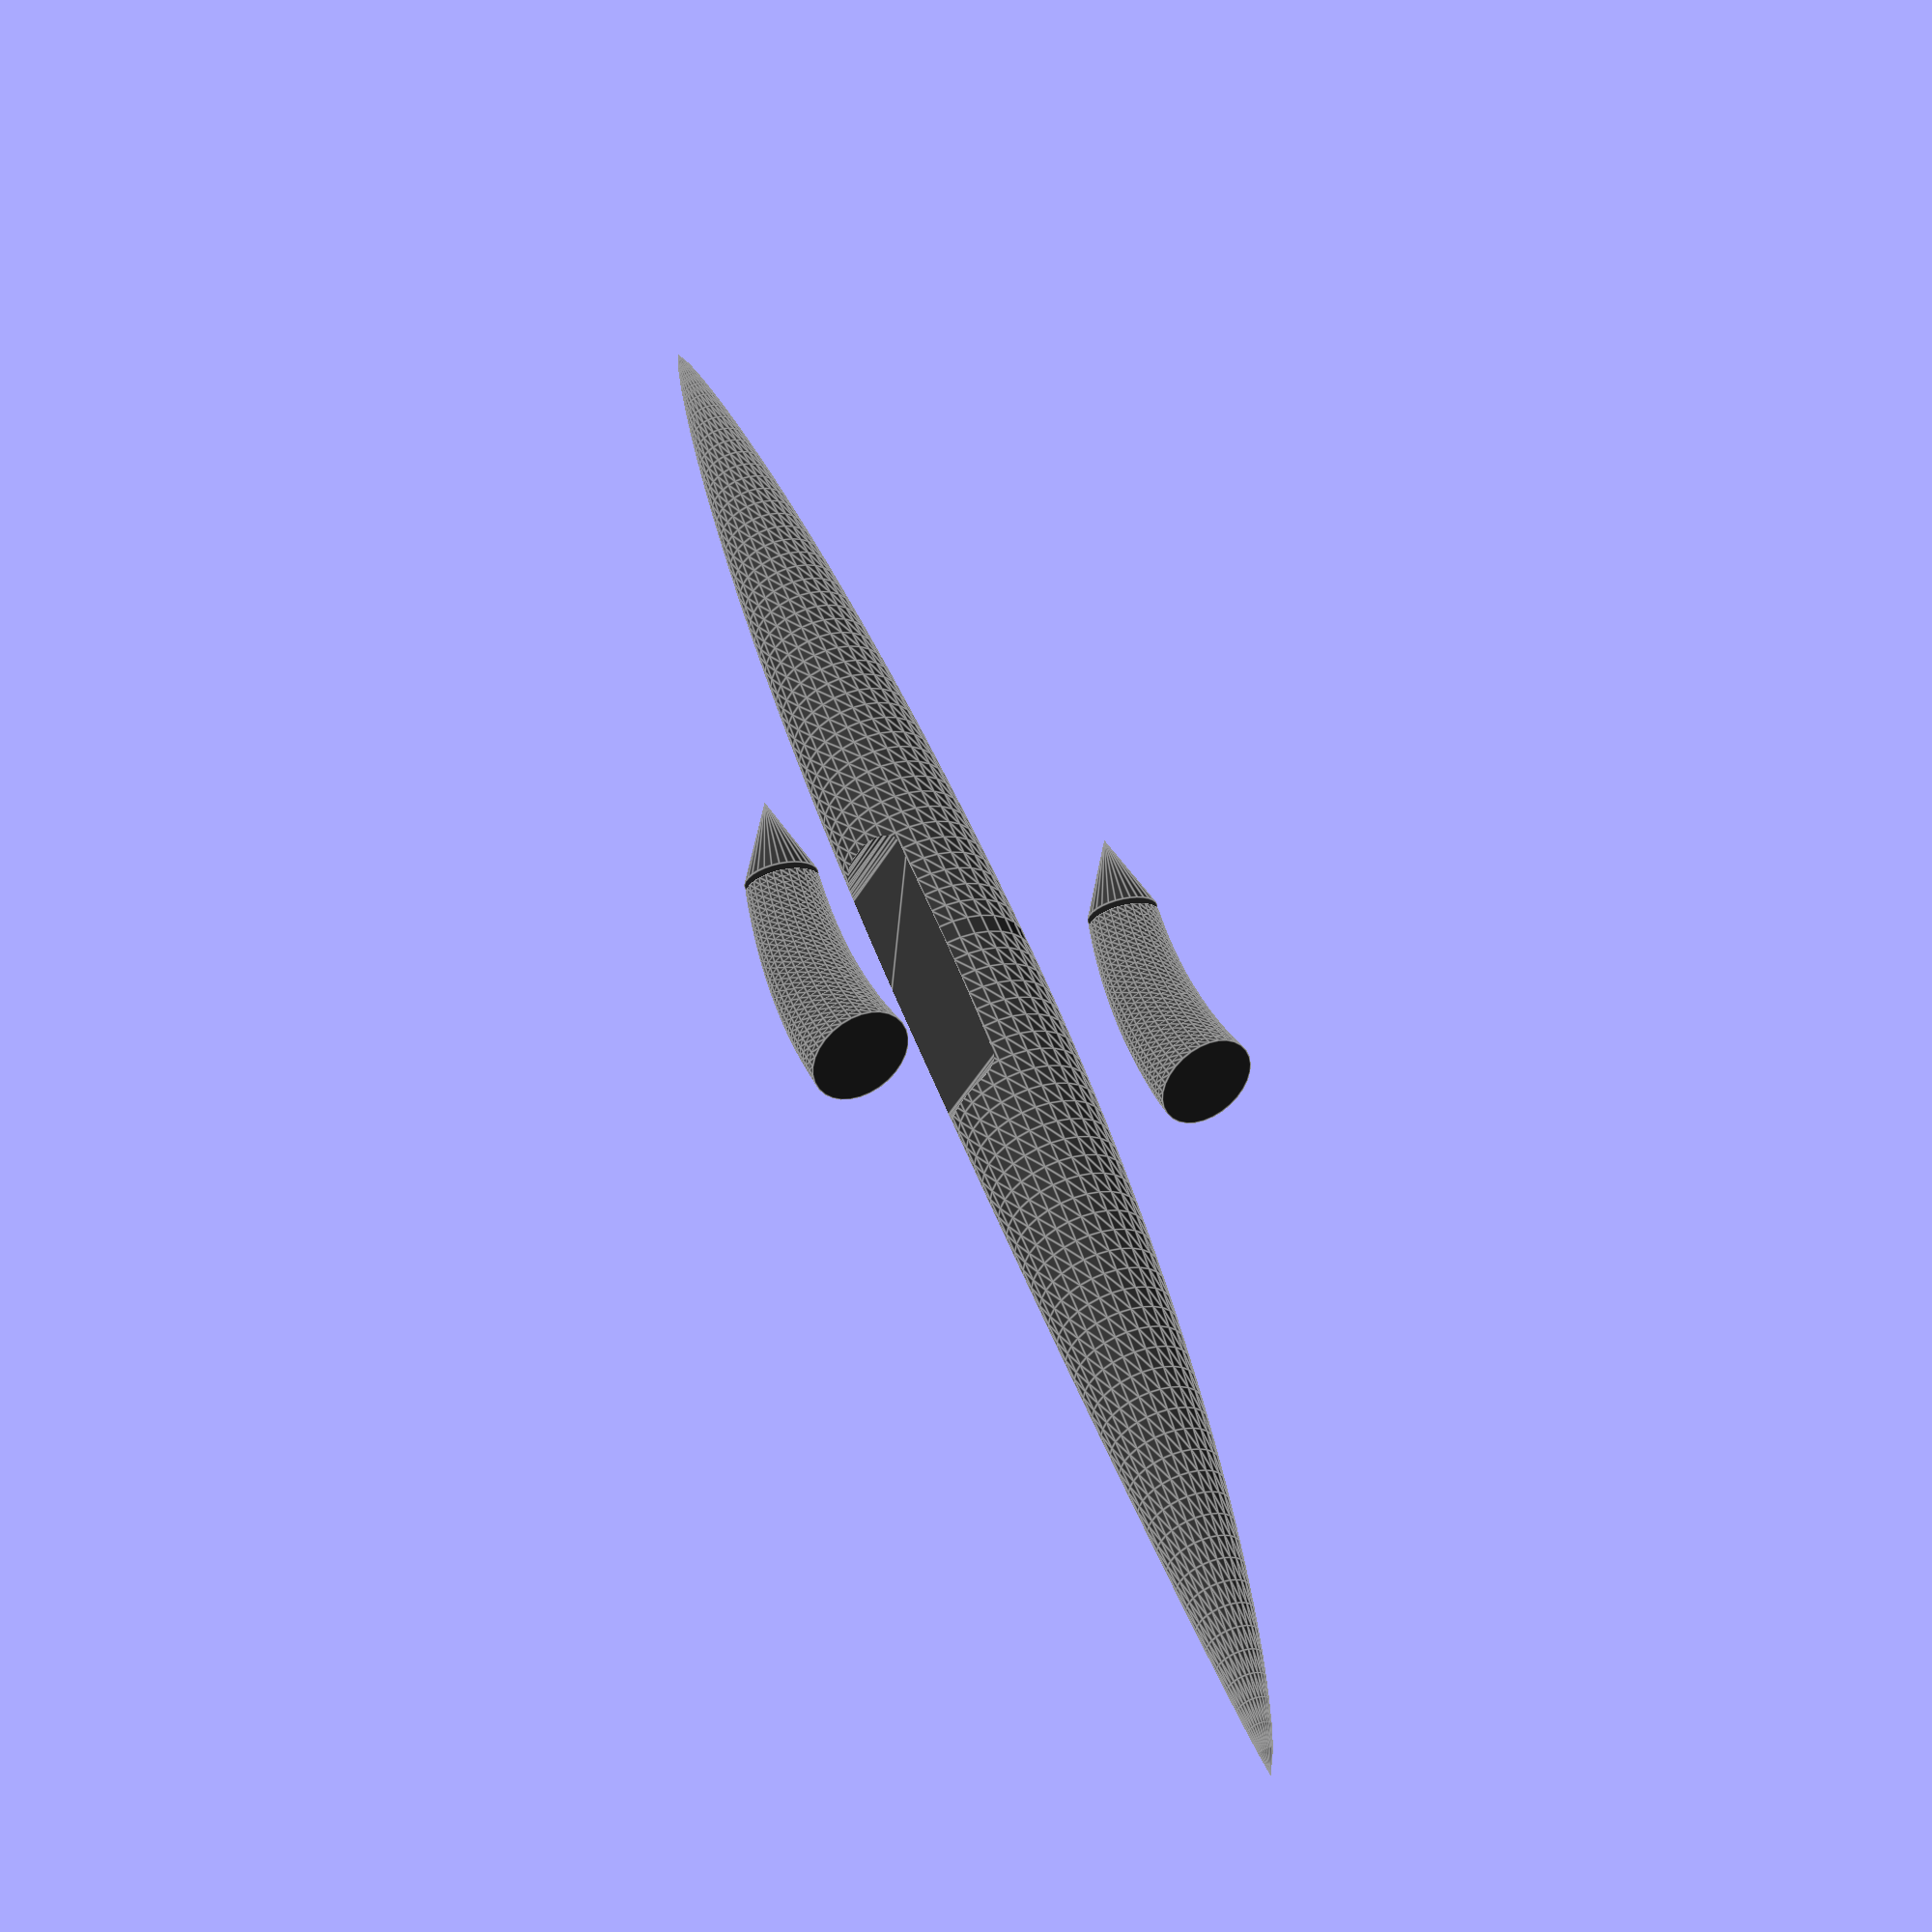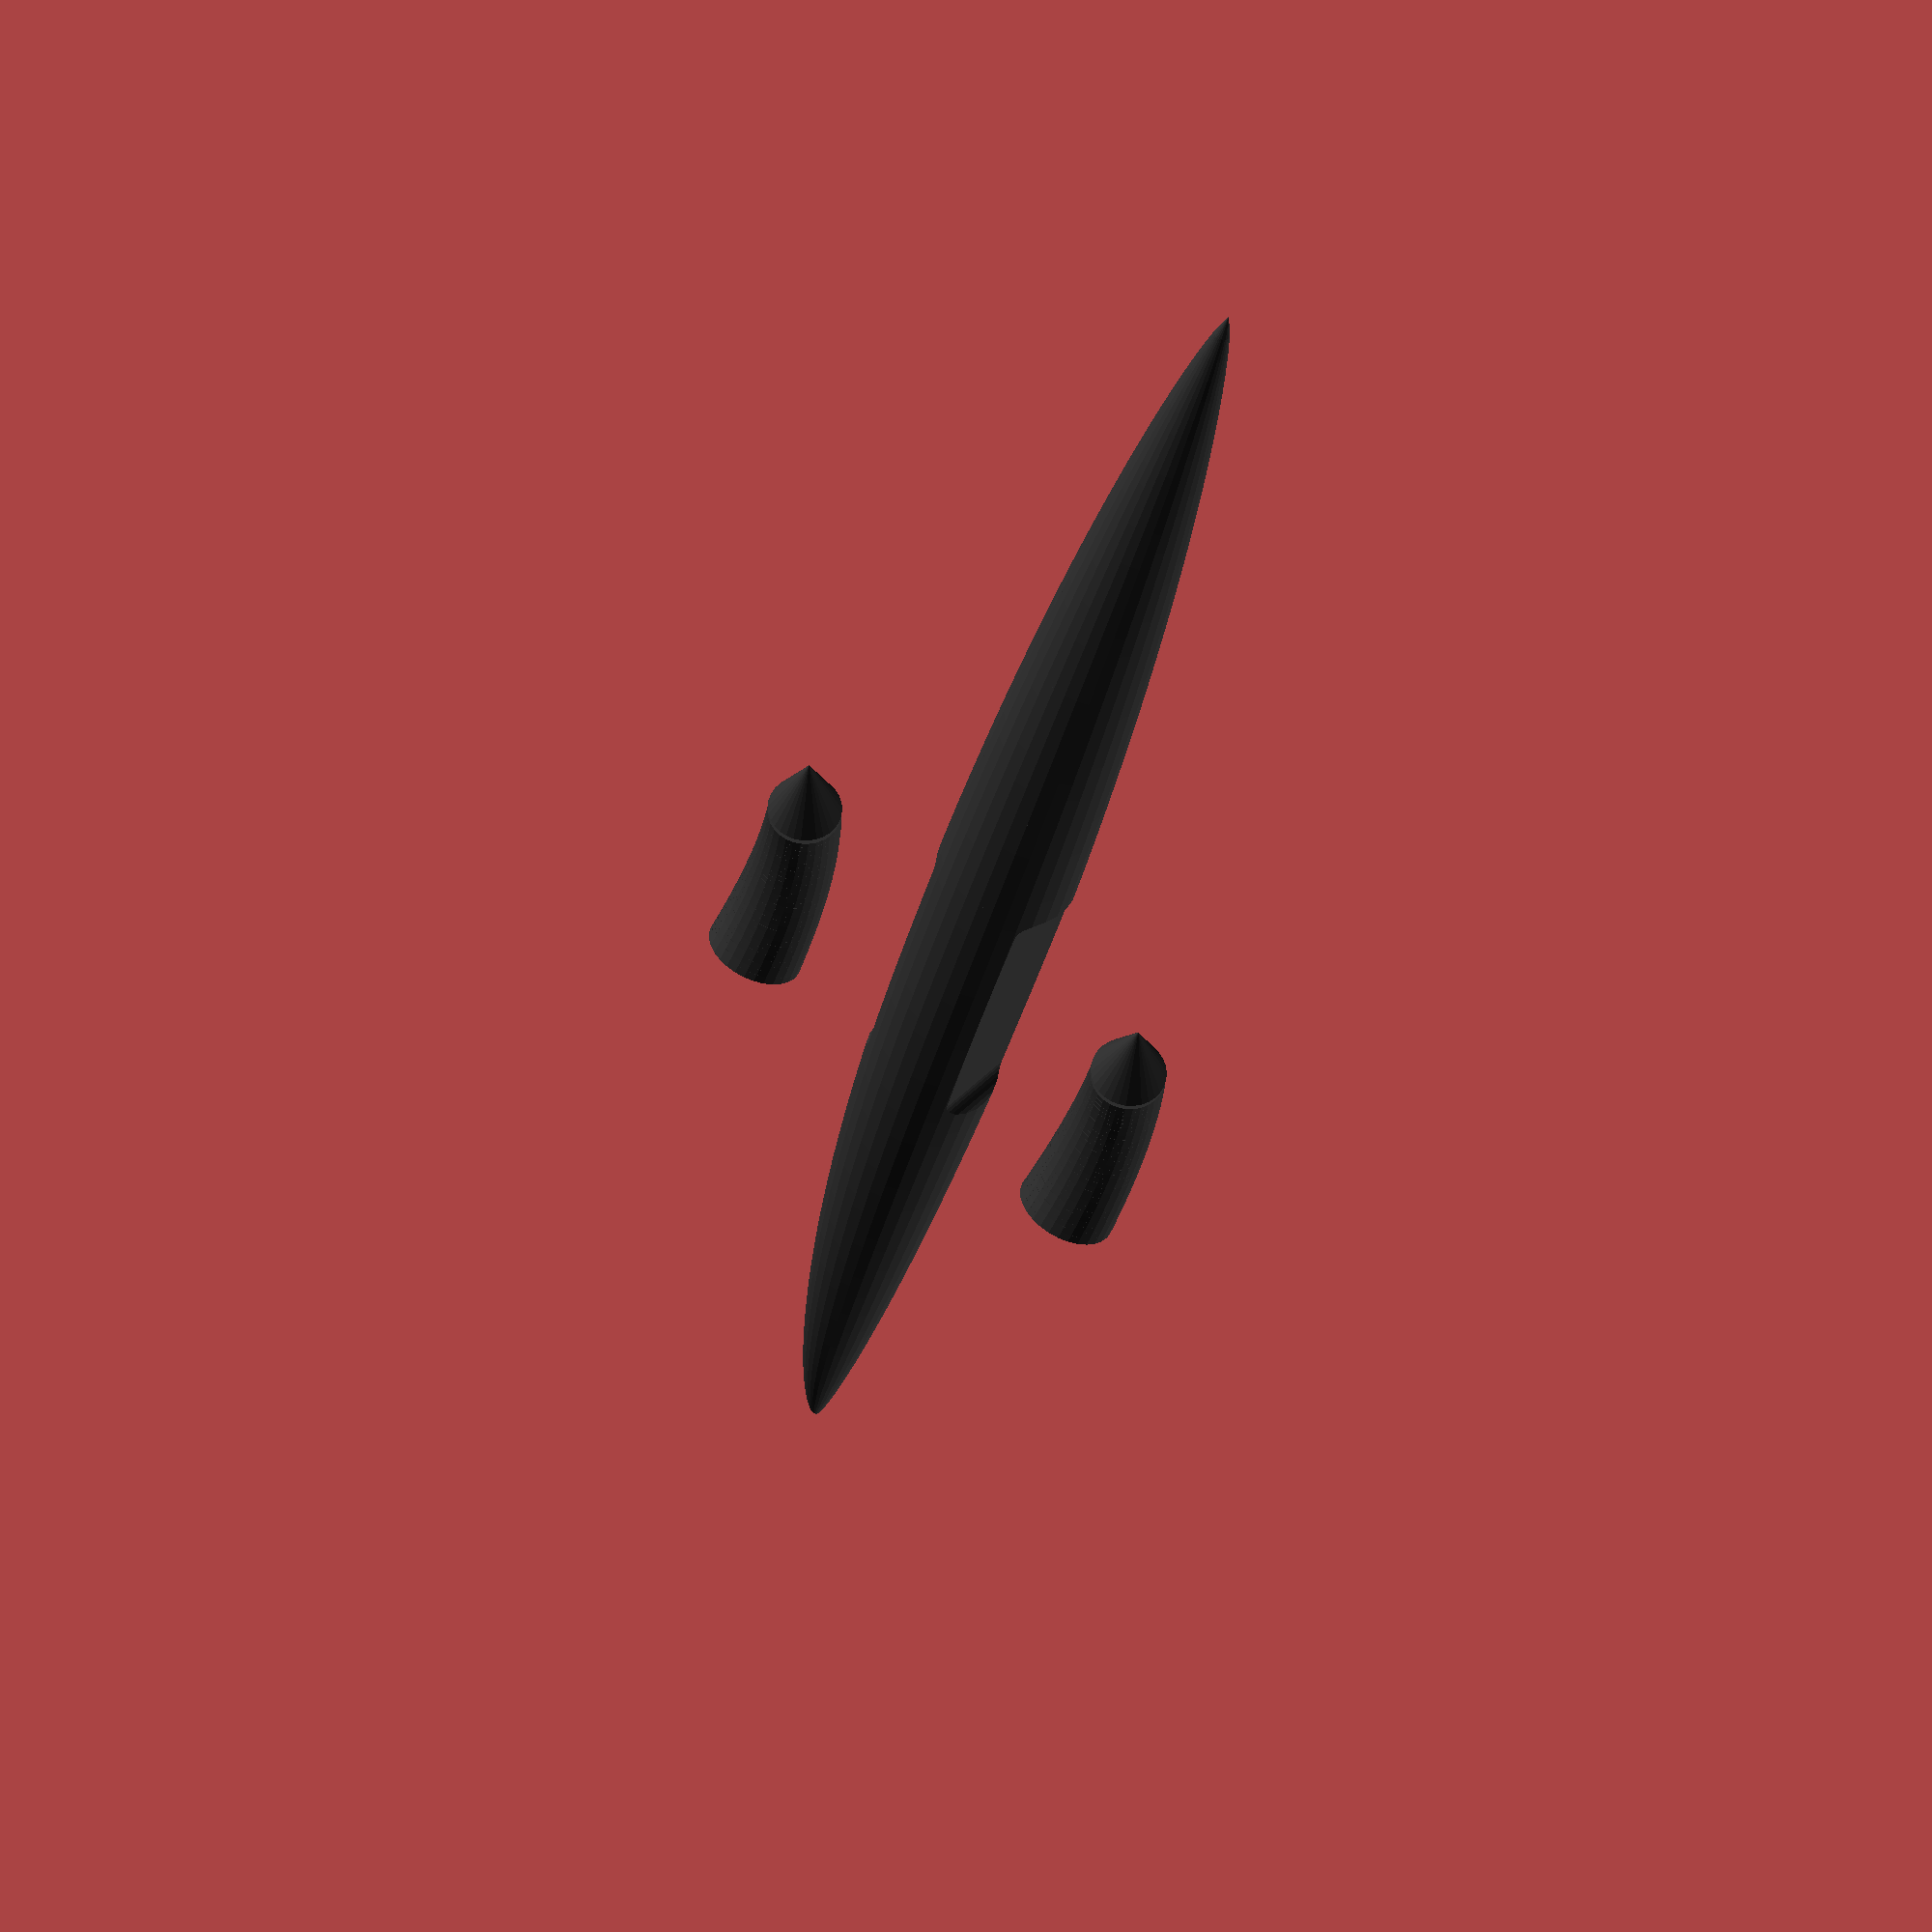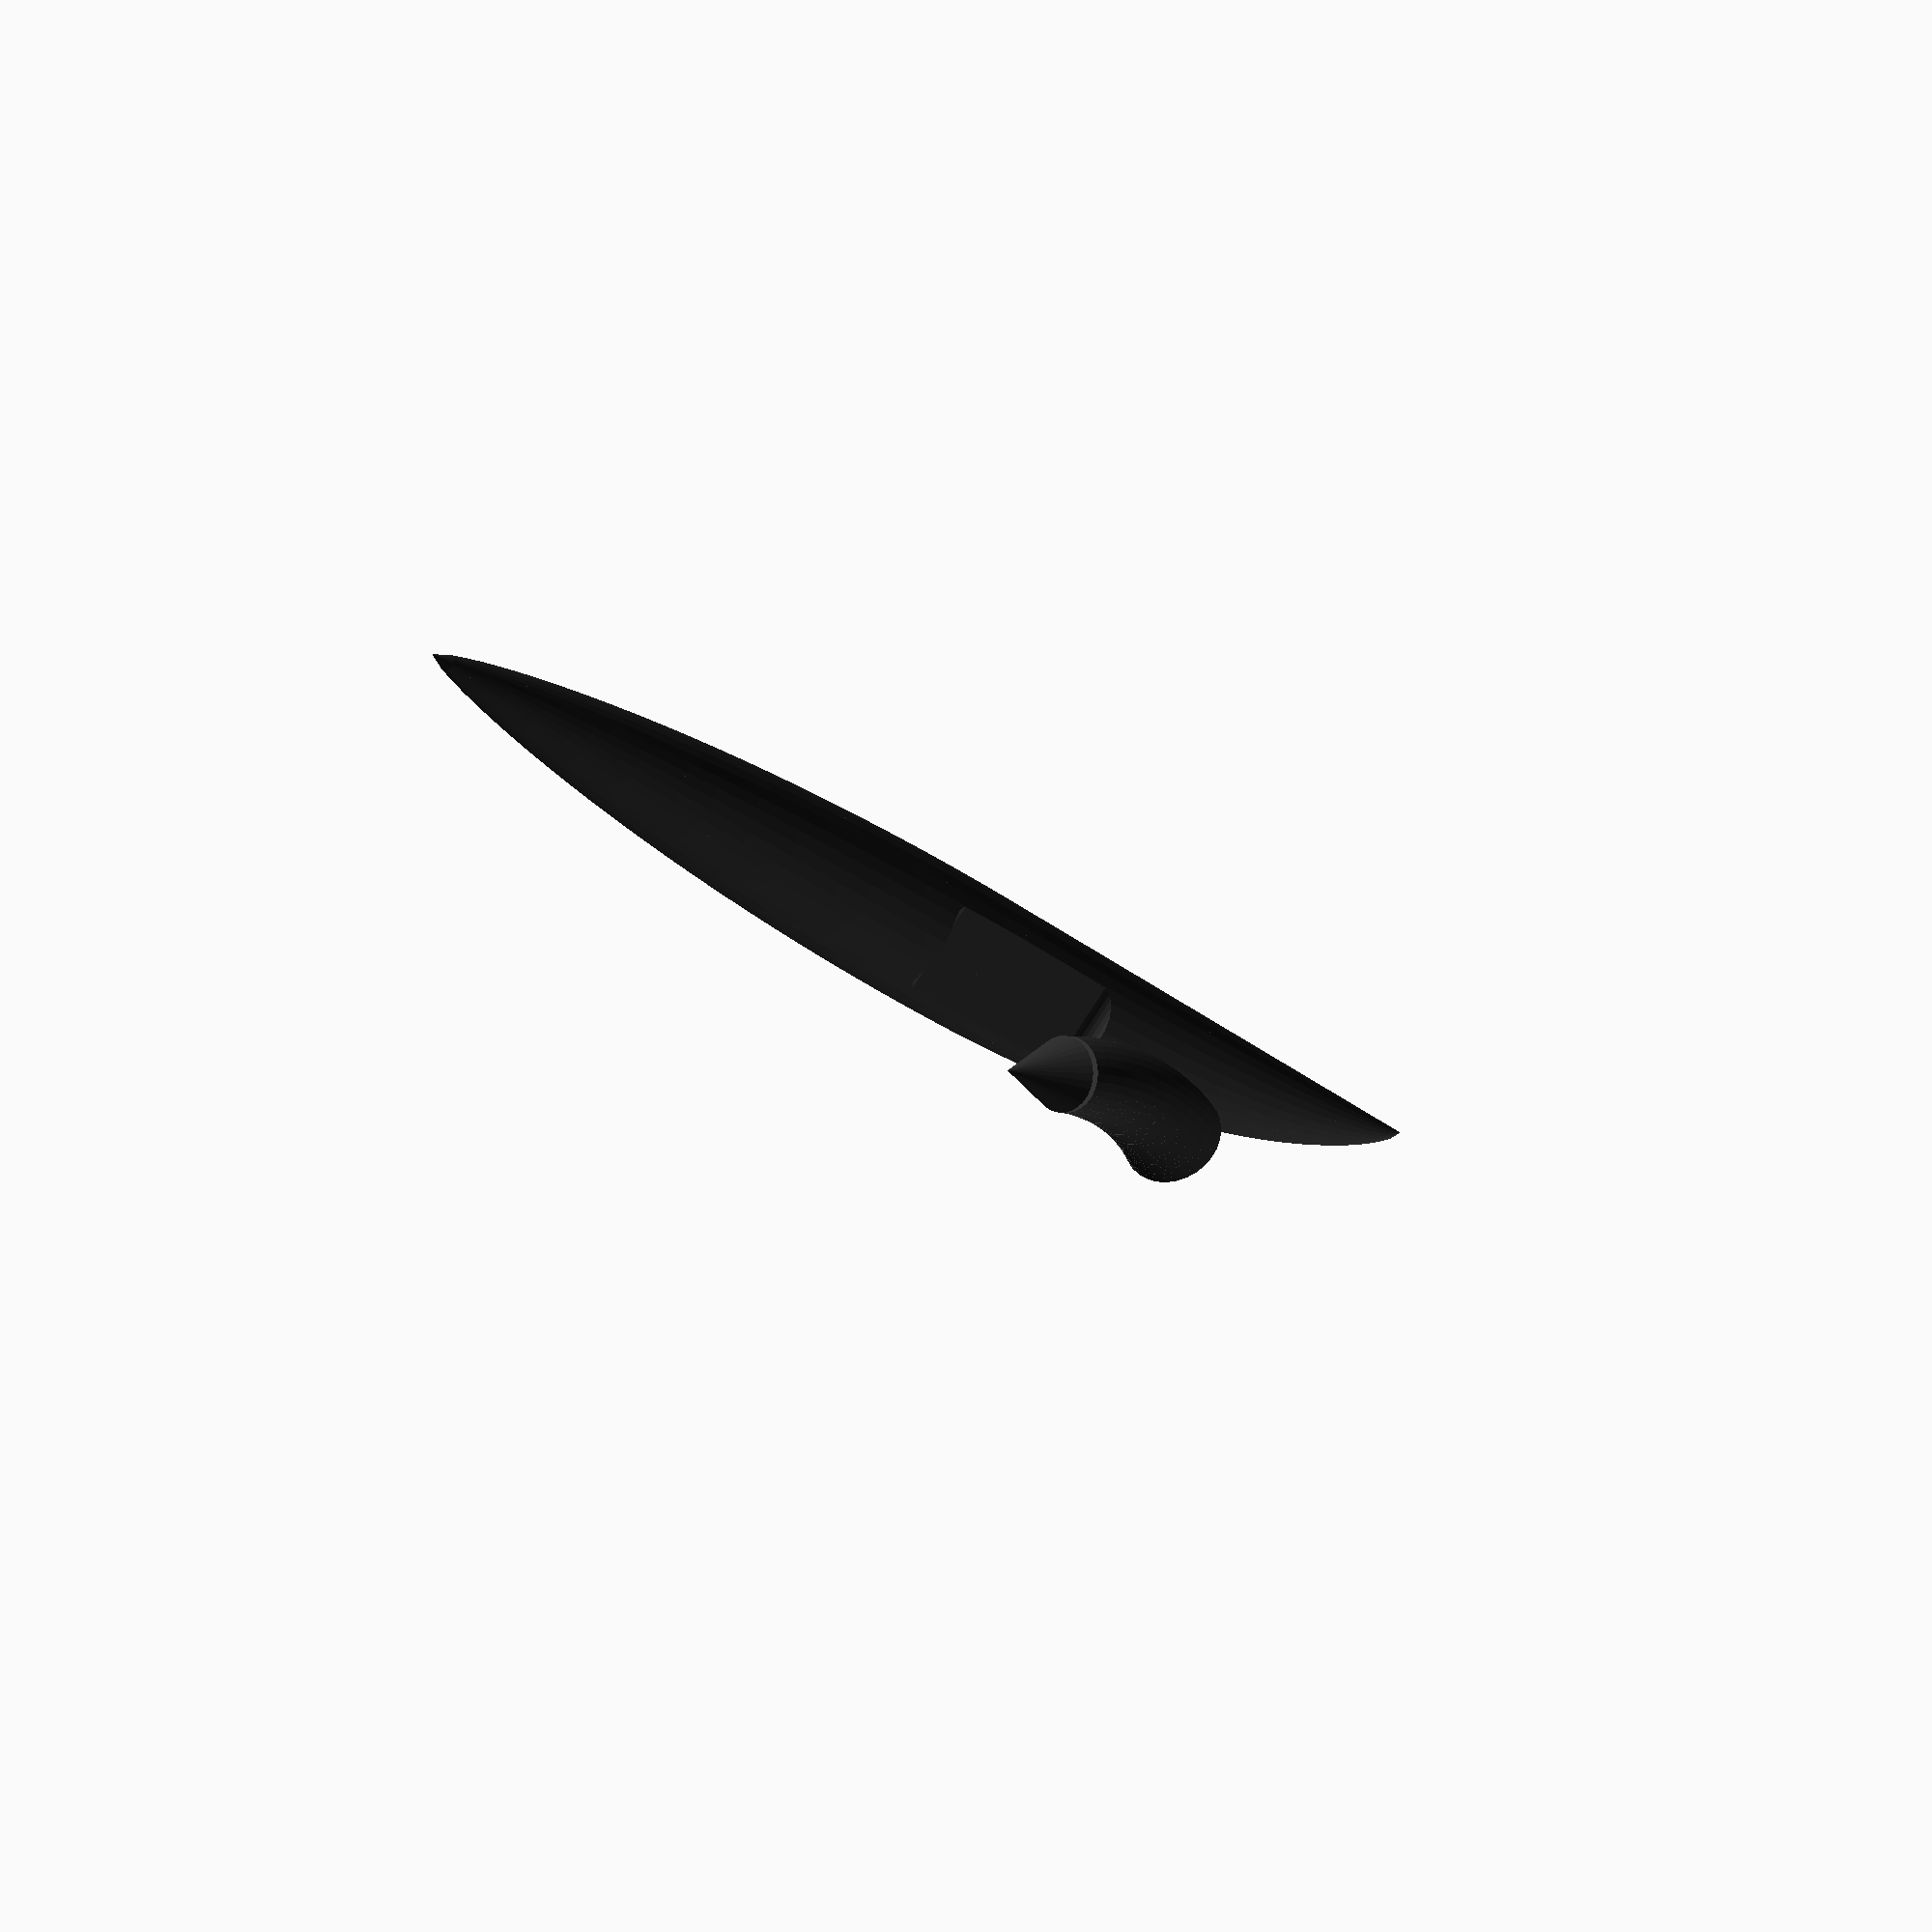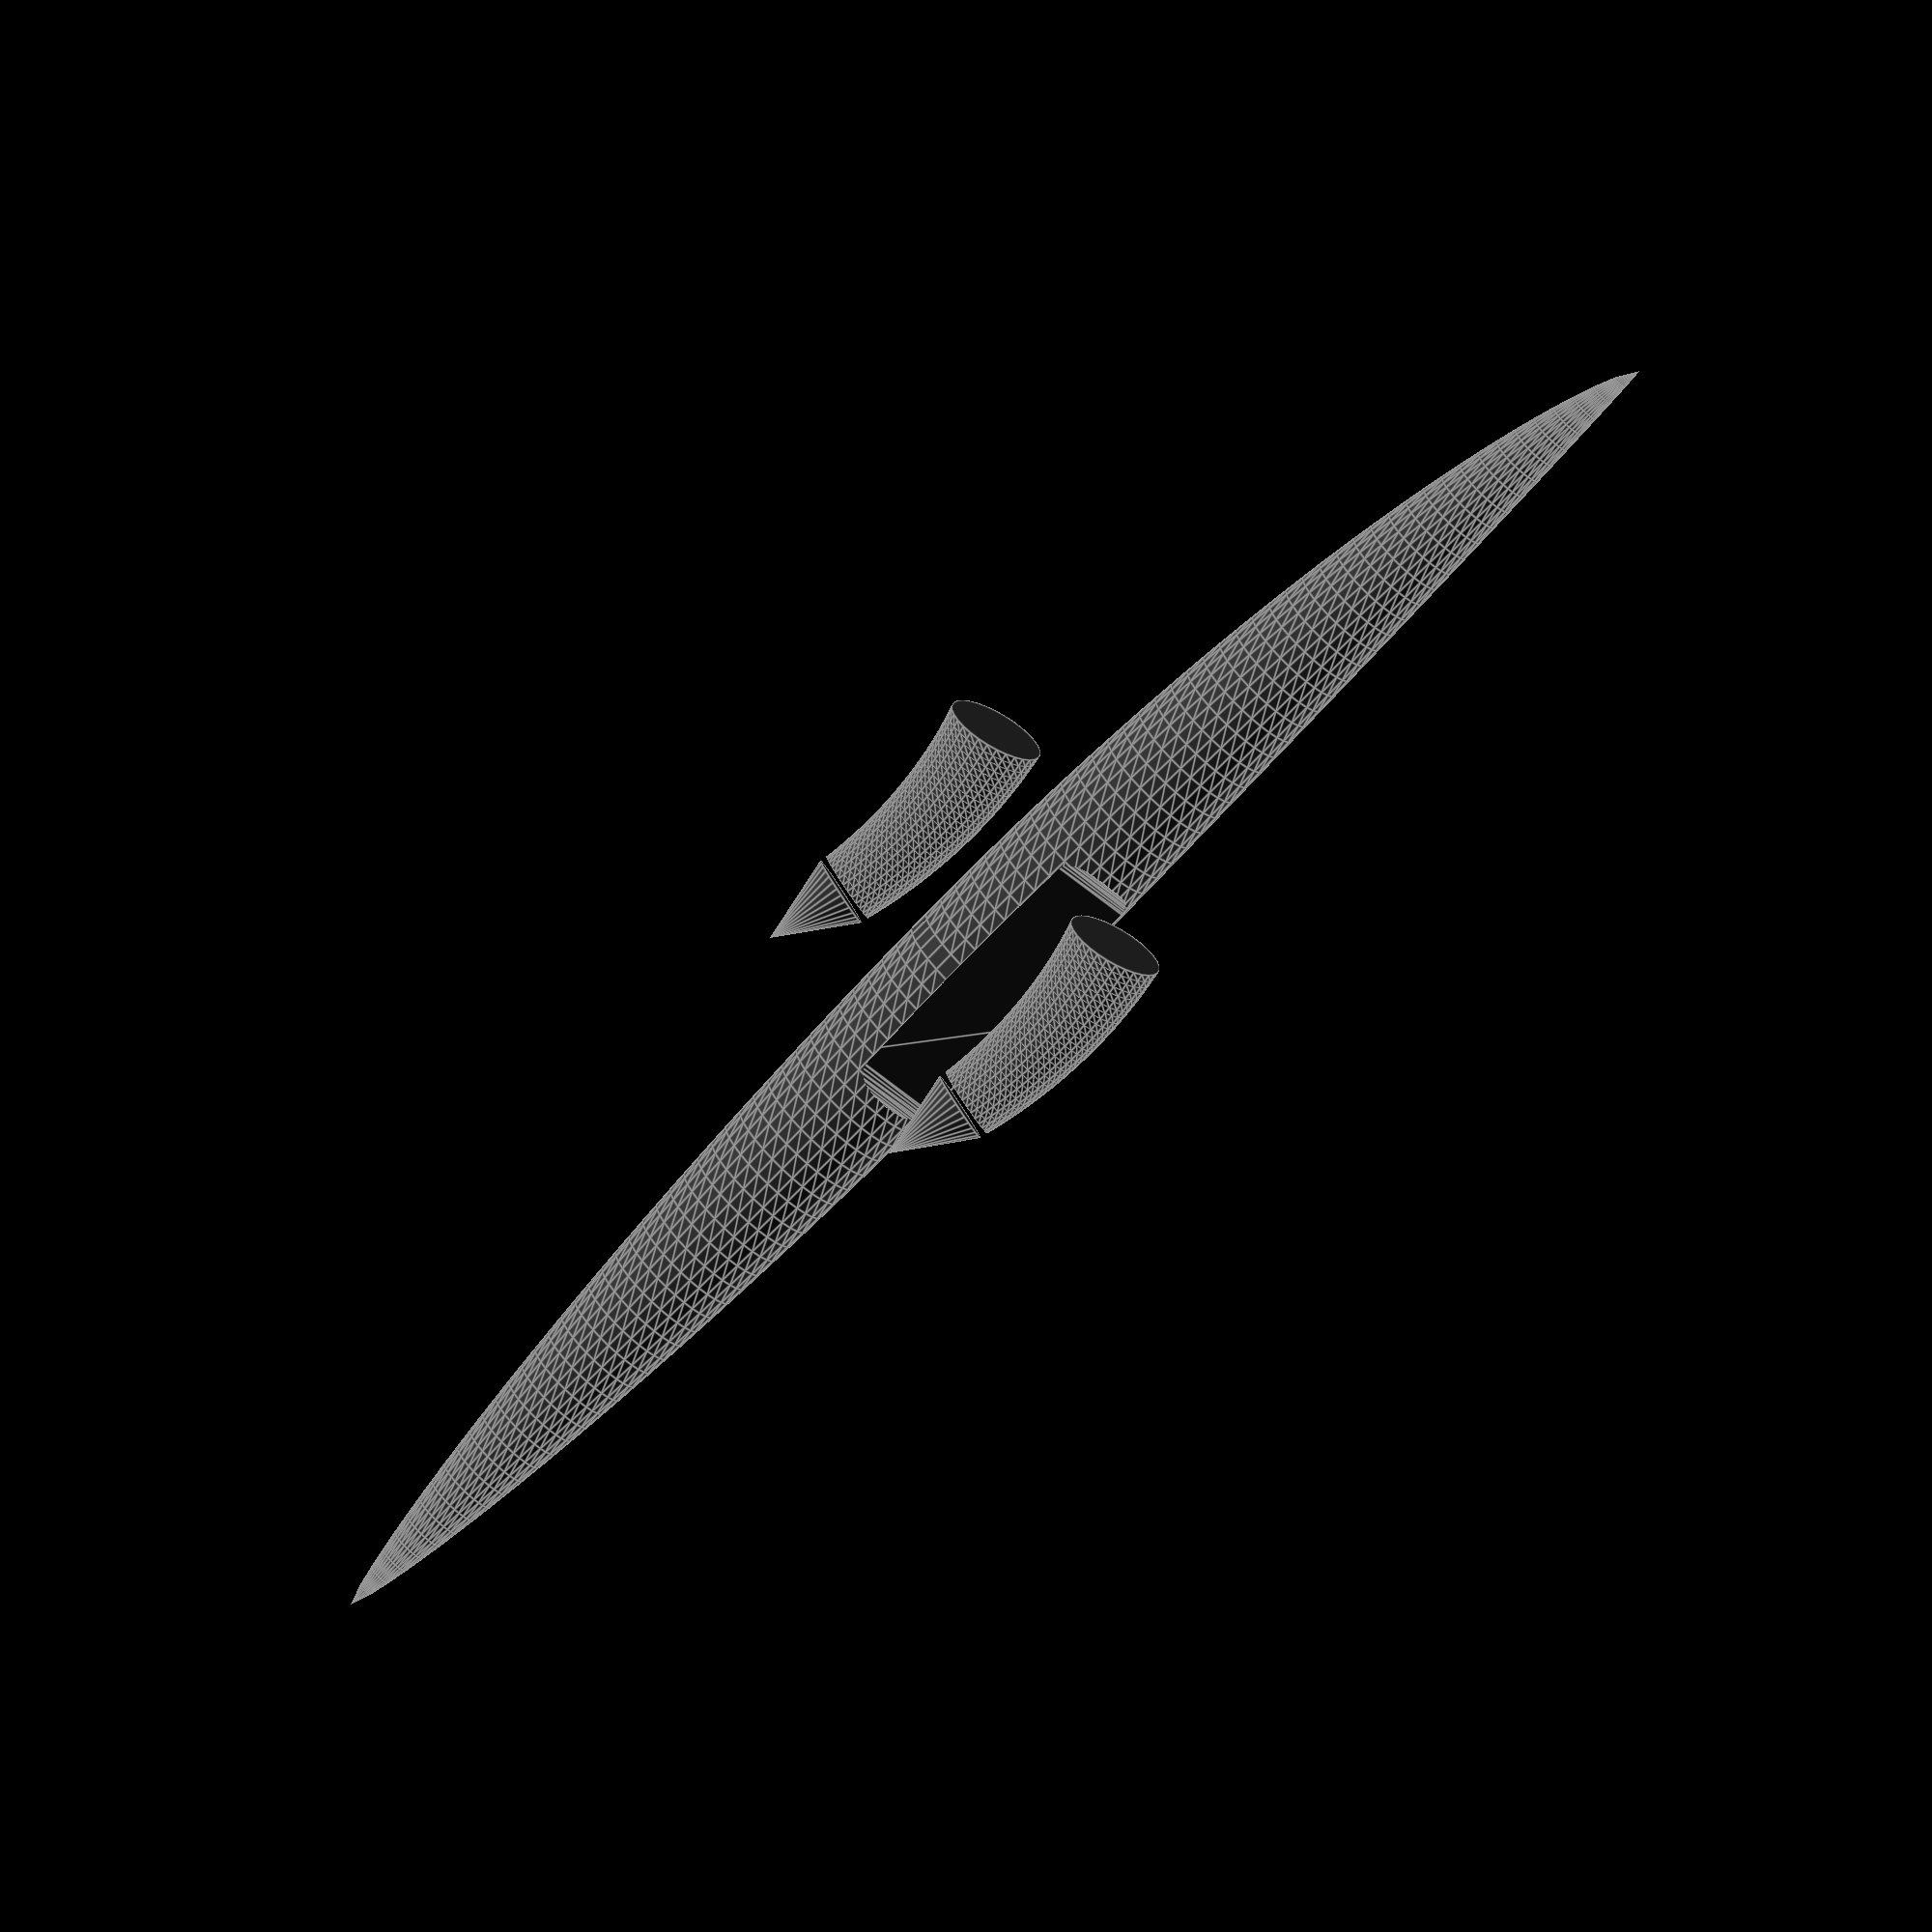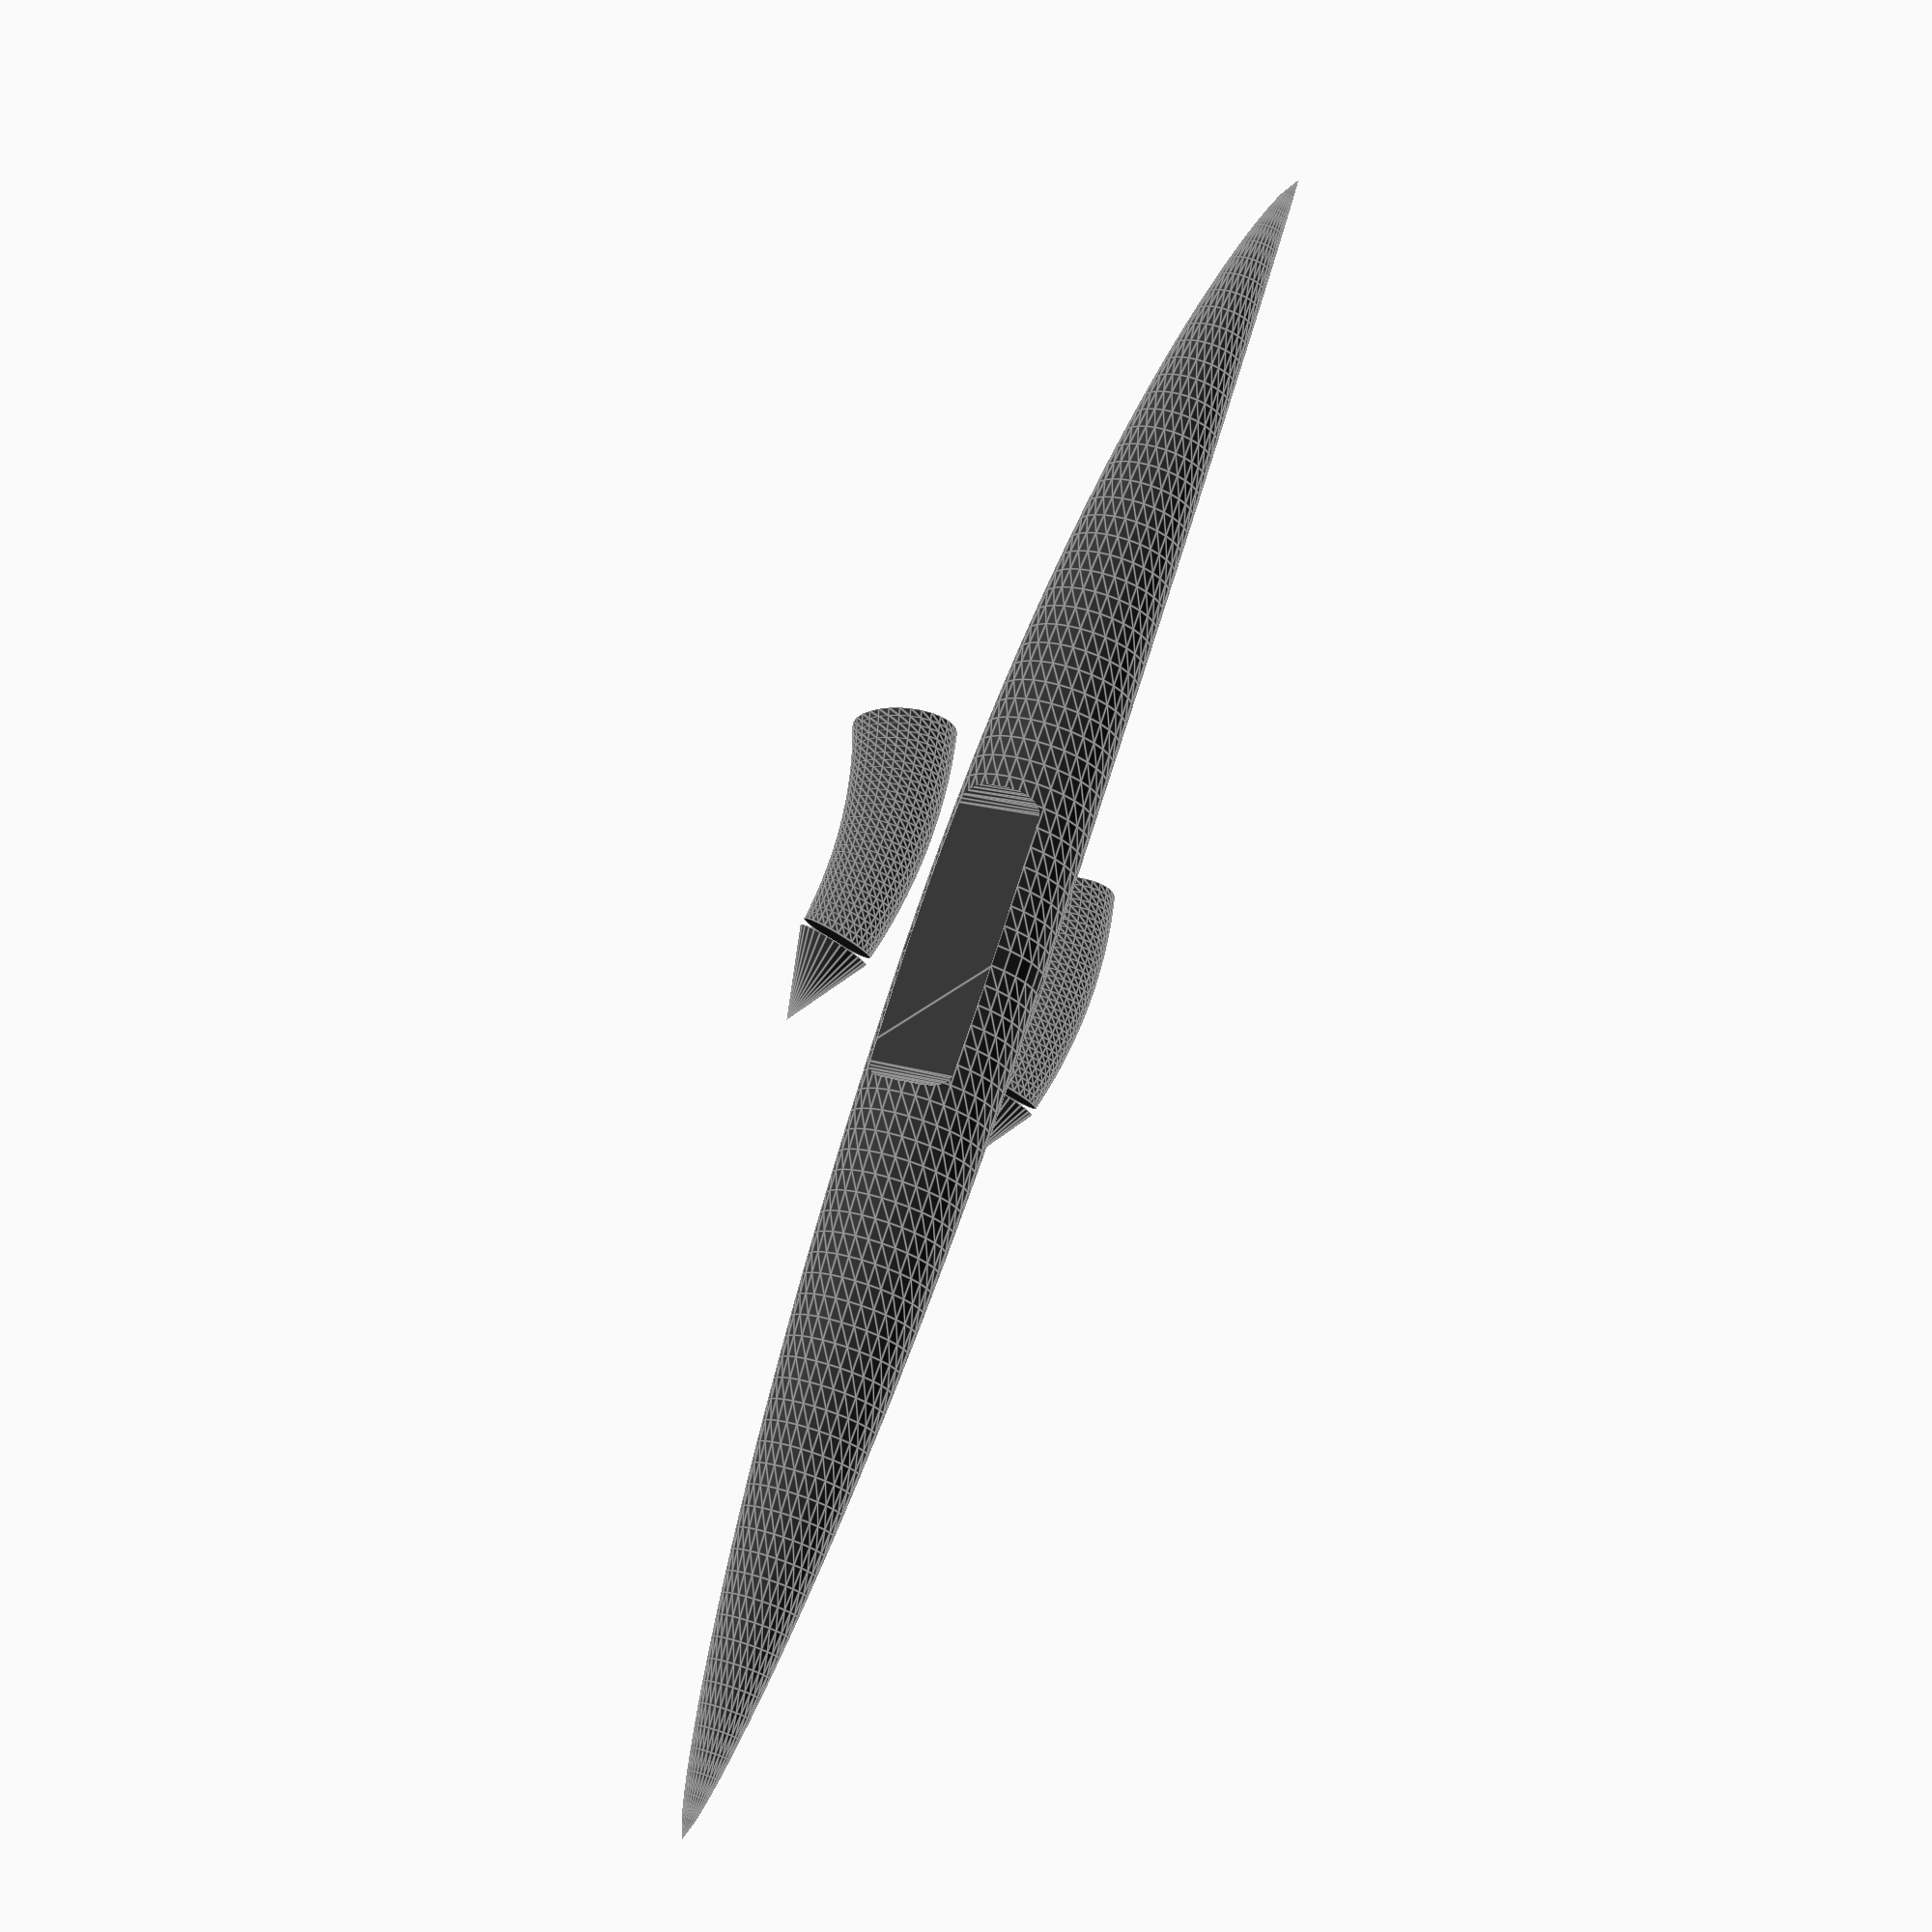
<openscad>
pi=355/113;
L = 85;
R = 6.75 / 2;
payload = [14, 5, 5.5];

function sears_hack(x) = R * pow(4 * x/L * (L-x)/L, 3/4);

module body() {
   dx = 1;
   for(x=[0:dx:L-dx]) {
      assign(r1 = sears_hack(x), r2 = sears_hack(x+dx)) {
	 multmatrix( [
	       [ 0, 0,     1,           x-L/2 ],
	       [ 0, 1,     0,               0 ],
	       [-1, 0, x > L/2 ? 0 : (r1-r2)/dx, x>L/2 ? 0 : R-r1],
	       [ 0, 0,     0,               1 ]
	       ] ) cylinder(r1 = r1, r2=r2, h = dx);
      }
   }
}

module wing() {
   translate([0, 2.5, -2])
      linear_extrude(height=.5)
      polygon(
	    points = [[-8, -2], [7, -2], [2, 9], [-5, 9]],
	    paths = [[0,1,2,3],[1,2,3,0]]
	    ); 
}

module engine() {
   r1 = 2.4; r2 = 1.75;
   angle = 30; delta_angle = 1;
   curvature_radius = 20;
   for(ratio = [0:delta_angle/angle:1-delta_angle/angle])
   assign(
      a = -angle/2 + ratio*angle,
      r2 = r1+ (r2-r1)*ratio,
      r1 = r1+ (r2-r1)*(ratio + delta_angle/angle)   
   )
   multmatrix([
   [sin(a), 0, -cos(a), curvature_radius*sin(a)],
   [0, 1, 0, 0],
   [cos(a), 0, sin(a), curvature_radius*(-1+cos(a))],
   [0, 0, 0, 1]
   ])
   cylinder( h = delta_angle*pi/180*(curvature_radius + r2), r1 = r1, r2 = r2 );
   assign(a = angle/2)
   multmatrix([
   [sin(a), 0, -cos(a), curvature_radius*sin(a)],
   [0, 1, 0, 0],
   [cos(a), 0, sin(a), curvature_radius*(-1+cos(a))],
   [0, 0, 0, 1]
   ]) mirror([0,0,1])
	  cylinder( r1=1.75, r2=0, h=4 );
}

module canard() {
   translate([38, 0, 0])
      linear_extrude(height=.1)
      polygon(
	    points = [[0, 0], [3, 0], [-1.9, 4], [-2.1, 4]],
	    paths = [[0,1,2,3],[1,2,3,0]]
	    );
}

module rudder() {
   width = .5;
   height = 5;
   translate([-40, width/2, R])
      rotate(a=[90, 0, 0])
      linear_extrude(height=width)
      polygon(
	    points = [[0, 0], [6, 0], [-2, height], [-3, height]], 
	    paths = [[0,1,2,3],[1,2,3,0]]
	    );
}

module payload_mask() {
   smoothing_radius = 1;
   translate([-payload[0]/2, payload[1]/2+smoothing_radius, -R])
      minkowski() {
         cube([payload[0]-smoothing_radius,R,2*R]);
         cylinder(r=smoothing_radius, 2*R);
      }
}

module fuselage() {
   difference() {
      body();
      union() {
	 payload_mask();
	 mirror([0,1,0]) payload_mask();
      }
   }
   wing();
   mirror([0, 1, 0]) wing();
   translate([-2, 10, -1] ) engine();
   translate([-2, -10, -1] ) engine();
   canard();
   mirror([0, 1, 0]) canard();
   rudder();
}

color([0.2,0.2,0.2])
   fuselage();
$fs = .1;

</openscad>
<views>
elev=228.6 azim=113.4 roll=29.1 proj=p view=edges
elev=320.6 azim=251.9 roll=218.0 proj=p view=wireframe
elev=86.9 azim=127.0 roll=326.9 proj=p view=wireframe
elev=42.9 azim=22.2 roll=222.3 proj=o view=edges
elev=161.0 azim=308.4 roll=240.5 proj=p view=edges
</views>
